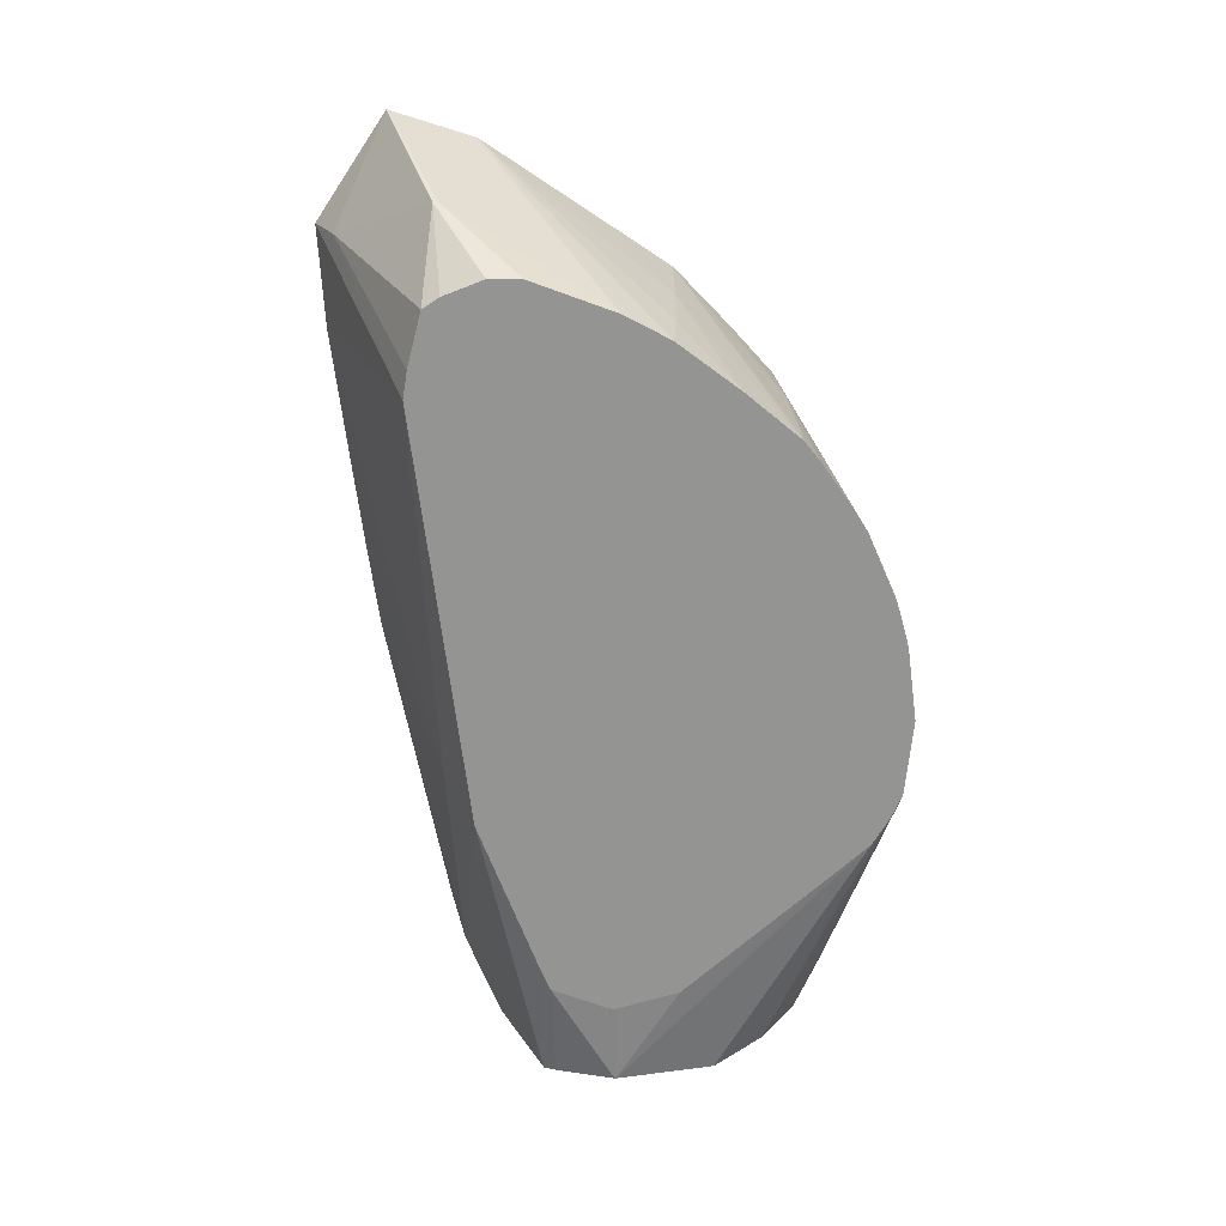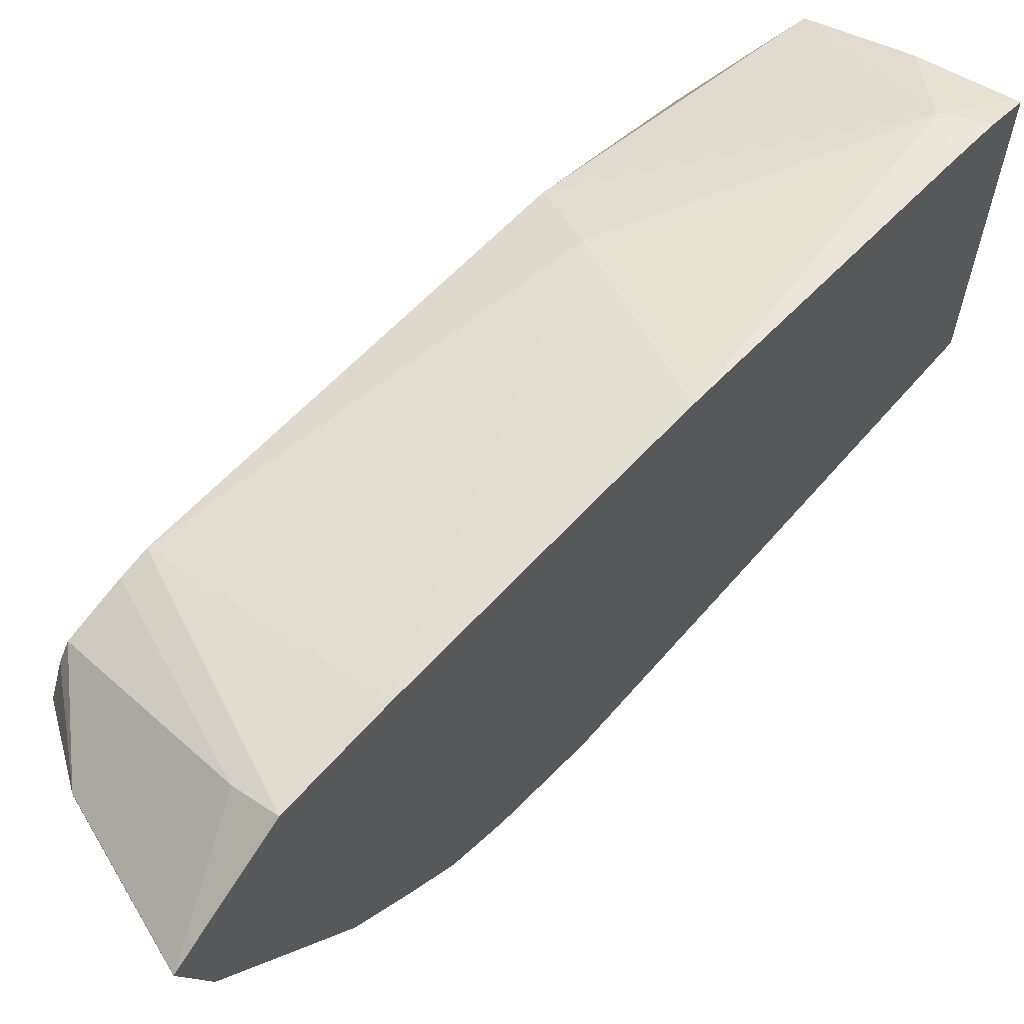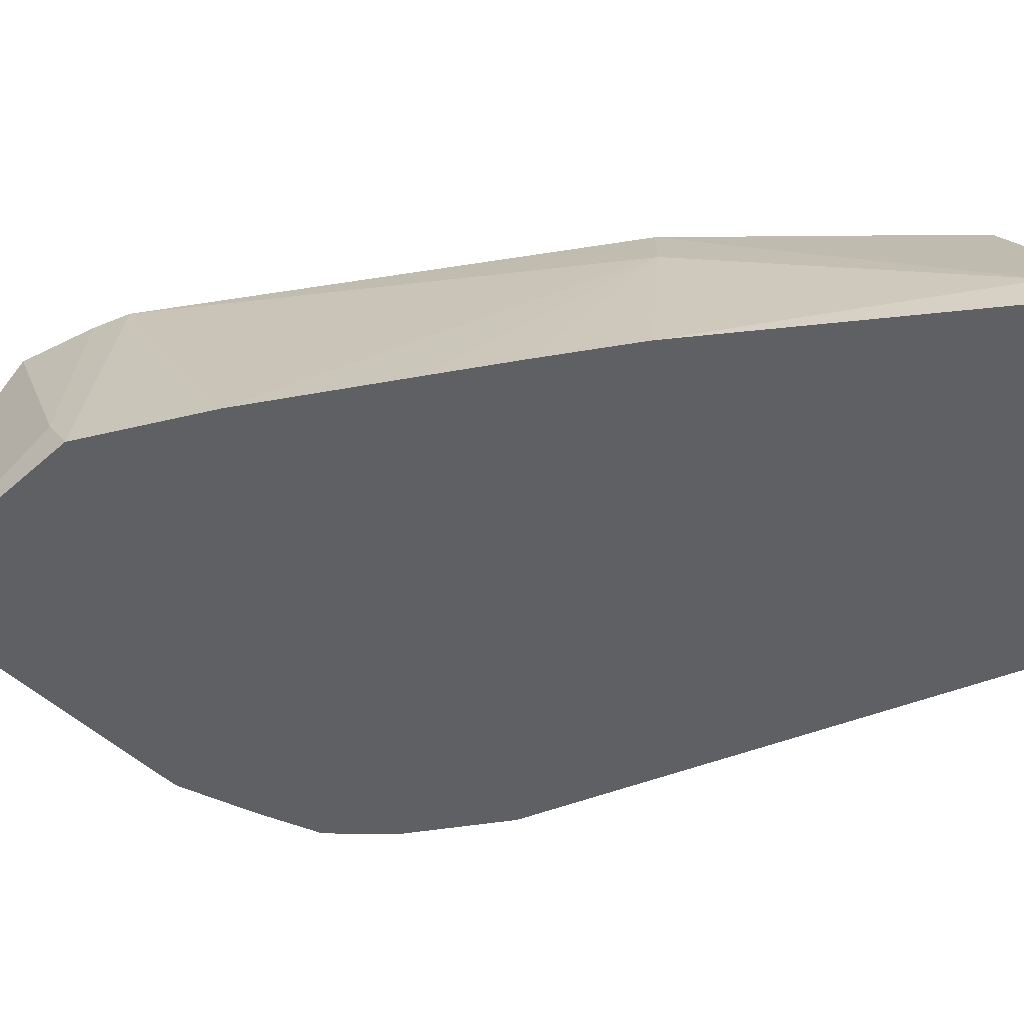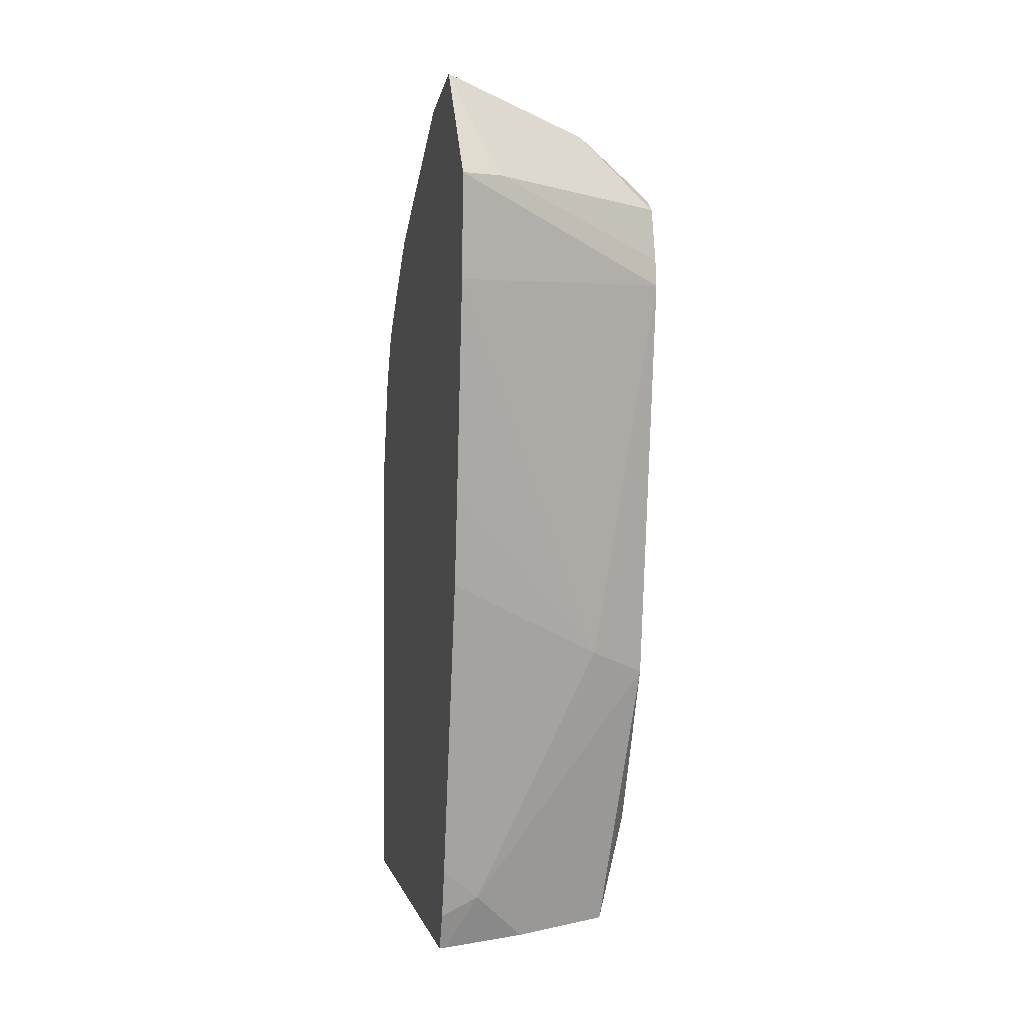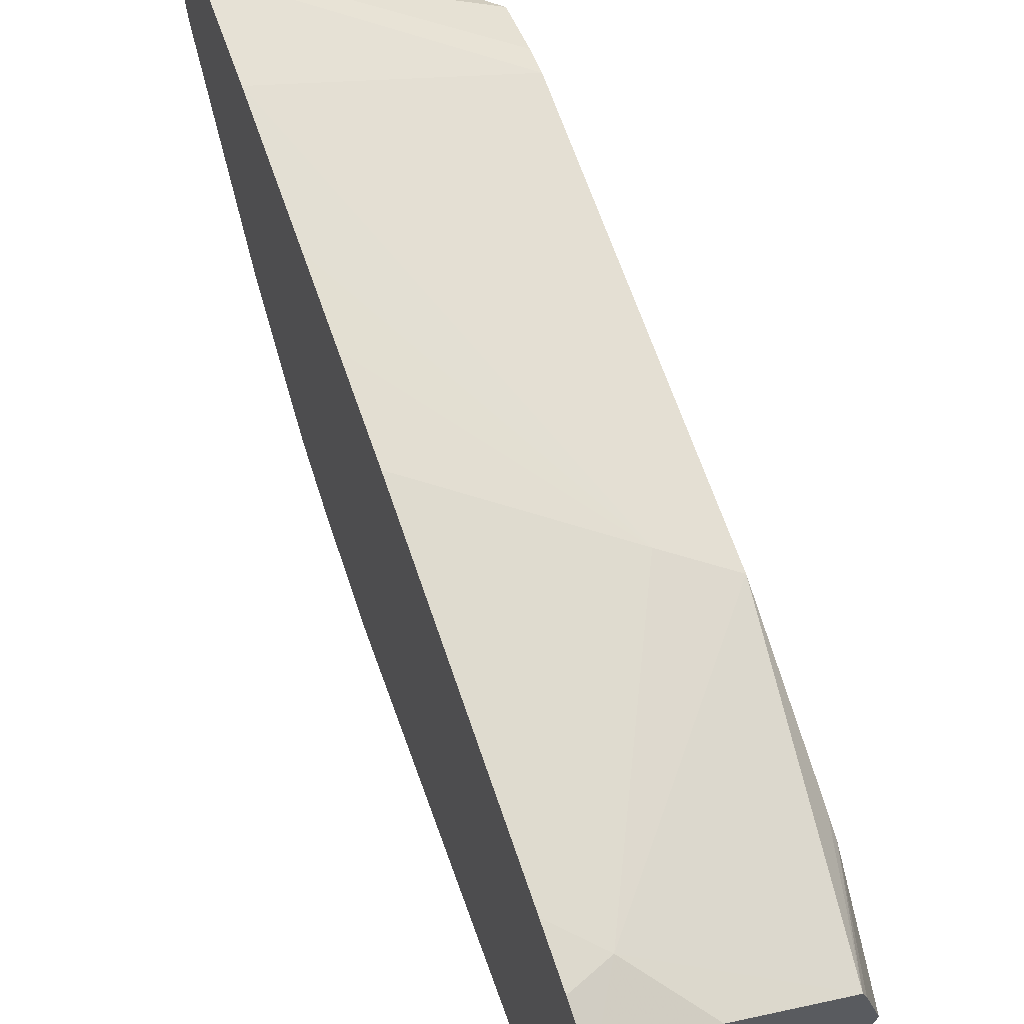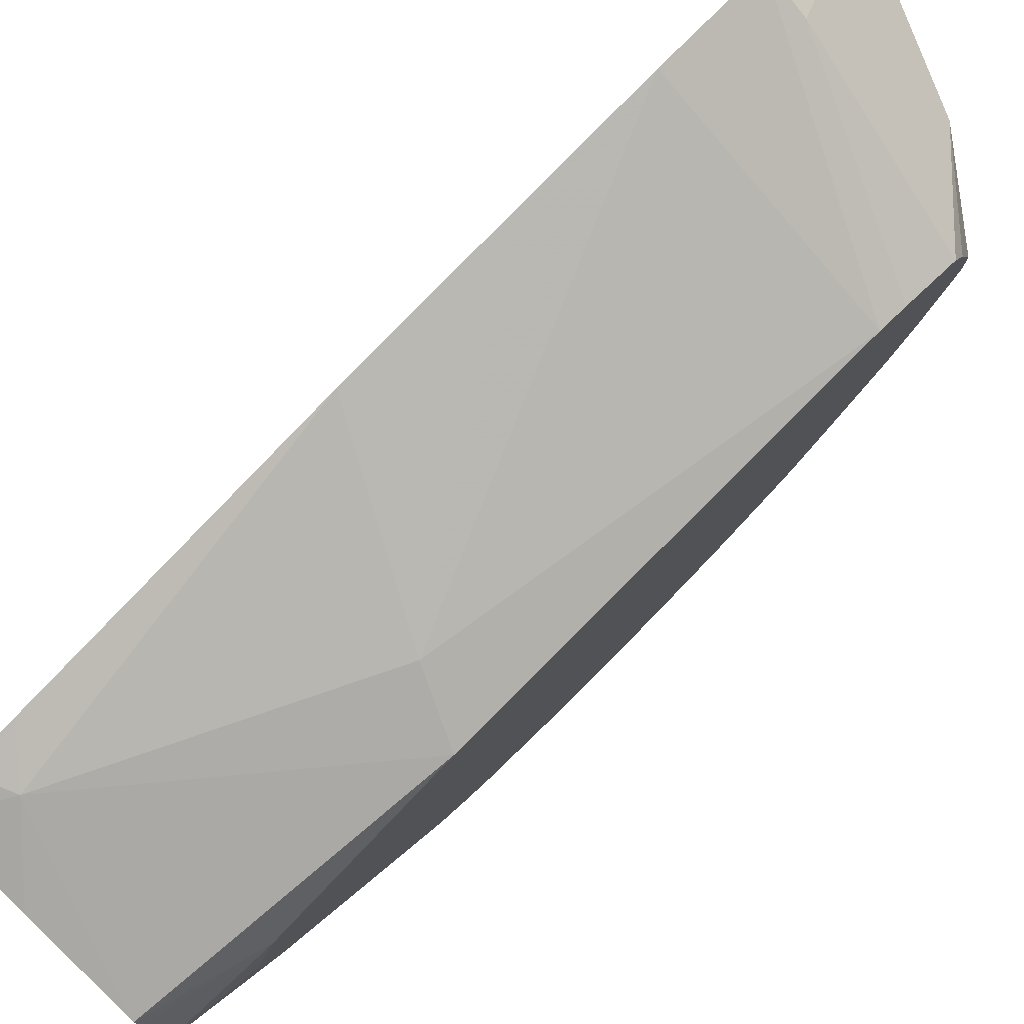
<metadata>
{"format":"obj","ext":"obj","renderer":"f3d","projection":"perspective","resolution":1024,"background":"white","views":[{"elev":23.1,"azim":88.5,"up":"+Y"},{"elev":64.3,"azim":-139.4,"up":"+Z"},{"elev":42.0,"azim":-112.9,"up":"+Z"},{"elev":4.1,"azim":-13.1,"up":"+Y"},{"elev":62.0,"azim":-19.7,"up":"+Z"},{"elev":79.2,"azim":45.6,"up":"+Z"}]}
</metadata>
<code>
v 0.02641 -0.003402 -0.01432
v 0.02736 -0.003402 -0.01478
v 0.02641 -0.001074 -0.01588
v 0.02641 -0.005683 -0.01446
v 0.03143 -0.005683 -0.01637
v 0.03143 -0.005083 -0.01646
v 0.03143 -0.003895 -0.01677
v 0.02975 -0.002236 -0.01696
v 0.02641 -0.00106 -0.0159
v 0.02641 -0.008725 -0.01483
v 0.03008 -0.01434 -0.01682
v 0.03143 -0.01494 -0.01751
v 0.03143 -0.003656 -0.01713
v 0.02975 -0.002236 -0.01708
v 0.03143 -0.003318 -0.01801
v 0.02641 -0.001631 -0.01769
v 0.02641 -0.01045 -0.01505
v 0.02728 -0.02013 -0.01703
v 0.02641 -0.01247 -0.01532
v 0.03081 -0.02138 -0.01888
v 0.03143 -0.01853 -0.01887
v 0.03143 -0.003326 -0.01872
v 0.03143 -0.00401 -0.02055
v 0.02641 -0.001669 -0.01777
v 0.02641 -0.01937 -0.01669
v 0.02641 -0.0205 -0.01695
v 0.02641 -0.02138 -0.01727
v 0.02653 -0.02138 -0.0173
v 0.02853 -0.02138 -0.01789
v 0.03091 -0.02138 -0.01914
v 0.03143 -0.01895 -0.01905
v 0.03143 -0.004154 -0.02082
v 0.02641 -0.003521 -0.02053
v 0.03143 -0.004359 -0.0212
v 0.03143 -0.004549 -0.02156
v 0.03022 -0.004486 -0.02165
v 0.02853 -0.004418 -0.02173
v 0.02641 -0.02138 -0.02551
v 0.03126 -0.02138 -0.02044
v 0.03143 -0.01945 -0.0203
v 0.02641 -0.004368 -0.02178
v 0.03143 -0.005576 -0.02292
v 0.03143 -0.006567 -0.02411
v 0.03062 -0.01269 -0.02638
v 0.03143 -0.01264 -0.02659
v 0.03143 -0.01435 -0.02642
v 0.02837 -0.02138 -0.02471
v 0.02641 -0.01041 -0.02519
v 0.03126 -0.02138 -0.02046
v 0.03143 -0.01947 -0.02044
v 0.02641 -0.004444 -0.02186
v 0.03143 -0.006986 -0.02444
v 0.03081 -0.006569 -0.0241
v 0.02641 -0.01025 -0.02518
v 0.02973 -0.01204 -0.02612
v 0.03143 -0.01104 -0.02638
v 0.02853 -0.01025 -0.02566
v 0.03143 -0.0149 -0.02618
v 0.02848 -0.02138 -0.02466
v 0.03084 -0.02138 -0.02266
v 0.03143 -0.0155 -0.02582
v 0.03143 -0.01653 -0.02468
v 0.03143 -0.01907 -0.02184
v 0.02853 -0.006596 -0.02405
v 0.02641 -0.005646 -0.023
v 0.03143 -0.008017 -0.02515
v 0.02641 -0.008128 -0.0246
v 0.03125 -0.01087 -0.0263
v 0.03143 -0.0108 -0.02632
v 0.03143 -0.01016 -0.02615
v 0.02976 -0.02138 -0.0238
v 0.02641 -0.006706 -0.02395
v 0.03143 -0.00848 -0.02544
v 0.02641 -0.007965 -0.02455
v 0.03143 -0.009805 -0.02602
v 0.02641 -0.006803 -0.02401
v 0.02853 -0.007965 -0.02487
f 1 2 3
f 1 3 9
f 1 9 16
f 1 16 24
f 1 24 33
f 1 33 41
f 1 41 51
f 1 51 65
f 1 65 72
f 1 72 76
f 1 76 74
f 1 74 67
f 1 67 54
f 1 54 48
f 1 48 38
f 1 38 27
f 1 27 26
f 1 26 25
f 1 25 19
f 1 19 17
f 1 17 10
f 1 10 4
f 1 4 5
f 1 5 2
f 2 5 6
f 2 6 7
f 2 7 8
f 2 8 3
f 3 8 9
f 4 10 11
f 4 11 5
f 5 11 12
f 5 12 21
f 5 21 31
f 5 31 40
f 5 40 50
f 5 50 63
f 5 63 62
f 5 62 61
f 5 61 58
f 5 58 46
f 5 46 45
f 5 45 56
f 5 56 69
f 5 69 70
f 5 70 75
f 5 75 73
f 5 73 66
f 5 66 52
f 5 52 43
f 5 43 42
f 5 42 35
f 5 35 34
f 5 34 32
f 5 32 23
f 5 23 22
f 5 22 15
f 5 15 13
f 5 13 7
f 5 7 6
f 7 13 8
f 8 14 9
f 8 13 15
f 8 15 14
f 9 14 16
f 10 17 11
f 11 18 12
f 11 17 19
f 11 19 18
f 12 18 20
f 12 20 21
f 14 15 22
f 14 22 23
f 14 23 16
f 16 23 24
f 18 25 26
f 18 26 27
f 18 27 28
f 18 28 29
f 18 29 20
f 18 19 25
f 20 29 28
f 20 28 27
f 20 27 38
f 20 38 47
f 20 47 59
f 20 59 71
f 20 71 60
f 20 60 49
f 20 49 39
f 20 39 30
f 20 30 31
f 20 31 21
f 23 32 24
f 24 32 34
f 24 34 35
f 24 35 36
f 24 36 37
f 24 37 33
f 30 39 31
f 31 39 40
f 33 37 41
f 35 42 36
f 36 42 37
f 37 42 43
f 37 43 41
f 38 44 45
f 38 45 46
f 38 46 47
f 38 48 44
f 39 49 50
f 39 50 40
f 41 43 51
f 43 52 53
f 43 53 51
f 44 48 54
f 44 54 55
f 44 55 45
f 45 55 54
f 45 54 57
f 45 57 56
f 46 58 59
f 46 59 47
f 49 60 61
f 49 61 62
f 49 62 63
f 49 63 50
f 51 53 64
f 51 64 65
f 52 66 64
f 52 64 53
f 54 67 57
f 56 57 68
f 56 68 69
f 57 67 70
f 57 70 69
f 57 69 68
f 58 61 71
f 58 71 59
f 60 71 61
f 64 66 72
f 64 72 65
f 66 73 72
f 67 74 70
f 70 74 75
f 72 73 76
f 73 75 77
f 73 77 76
f 74 77 75
f 74 76 77

</code>
